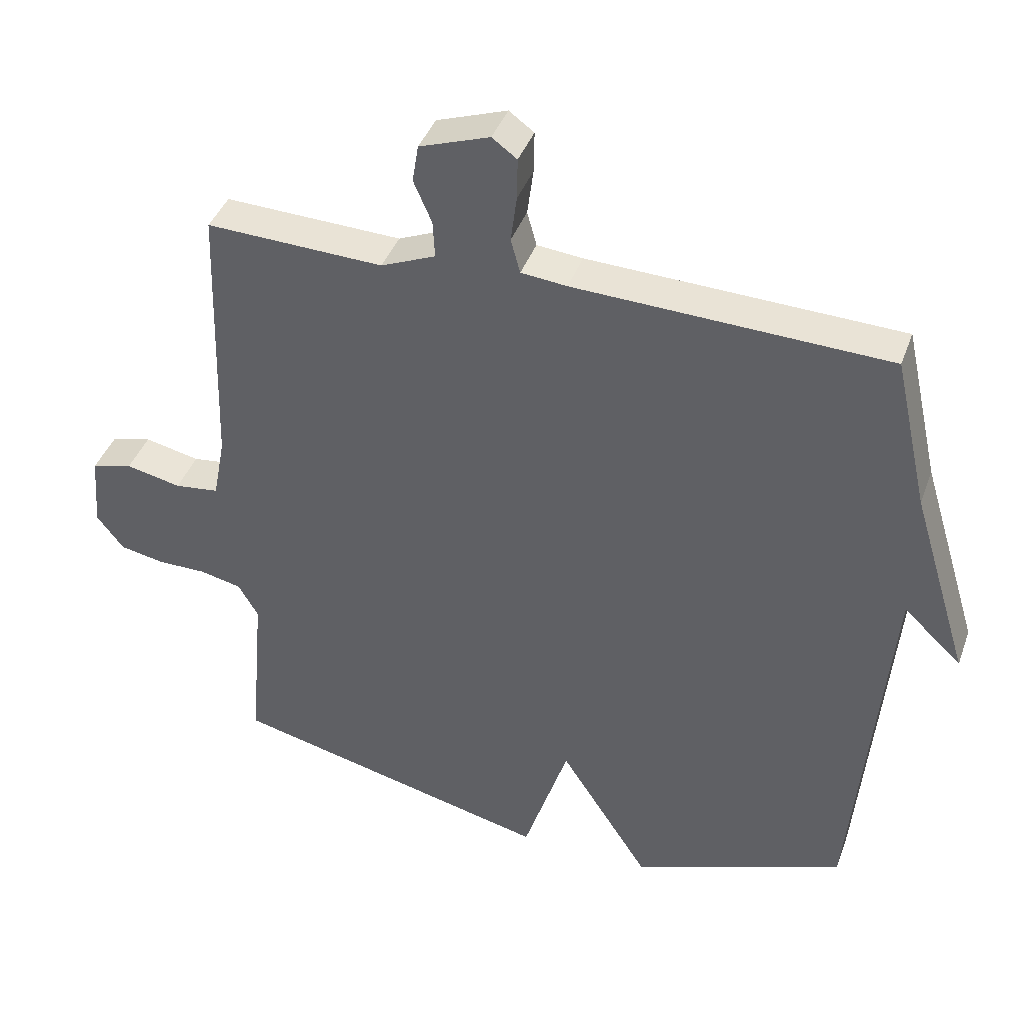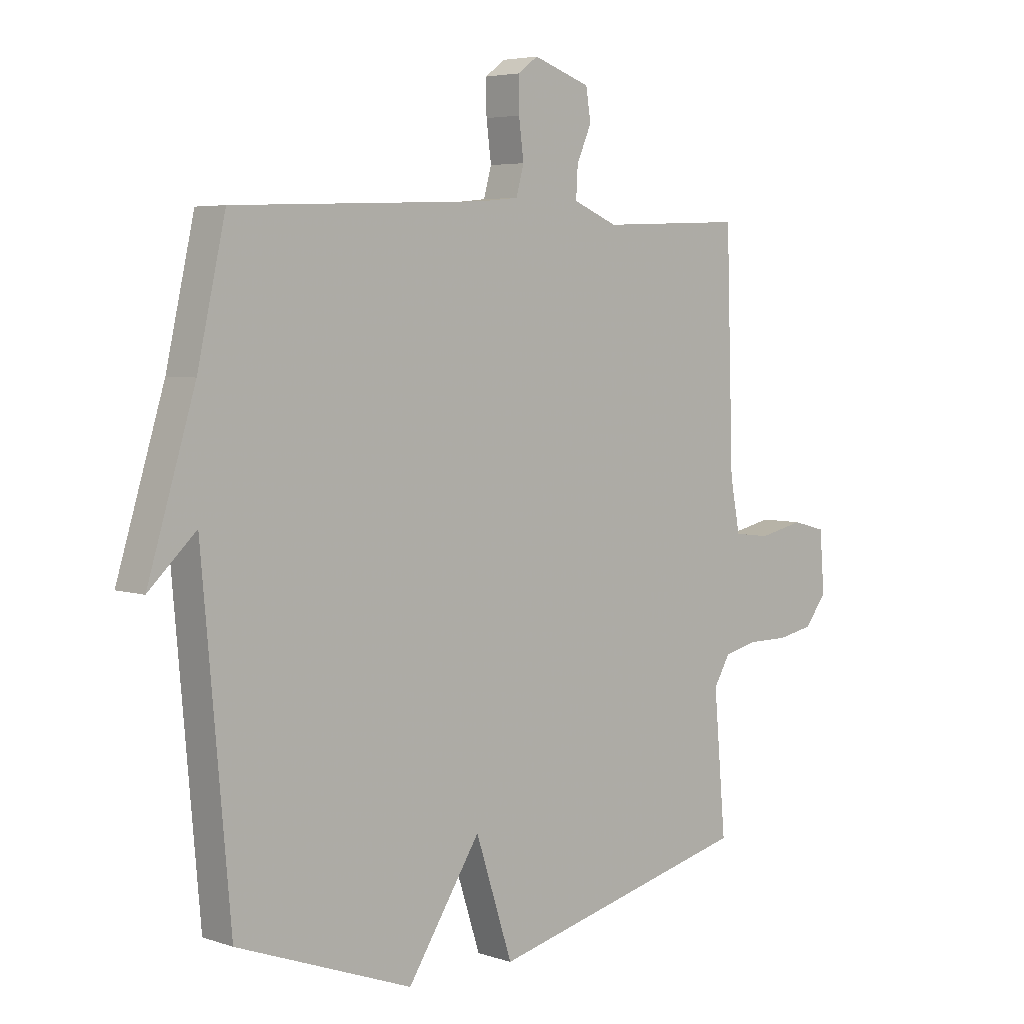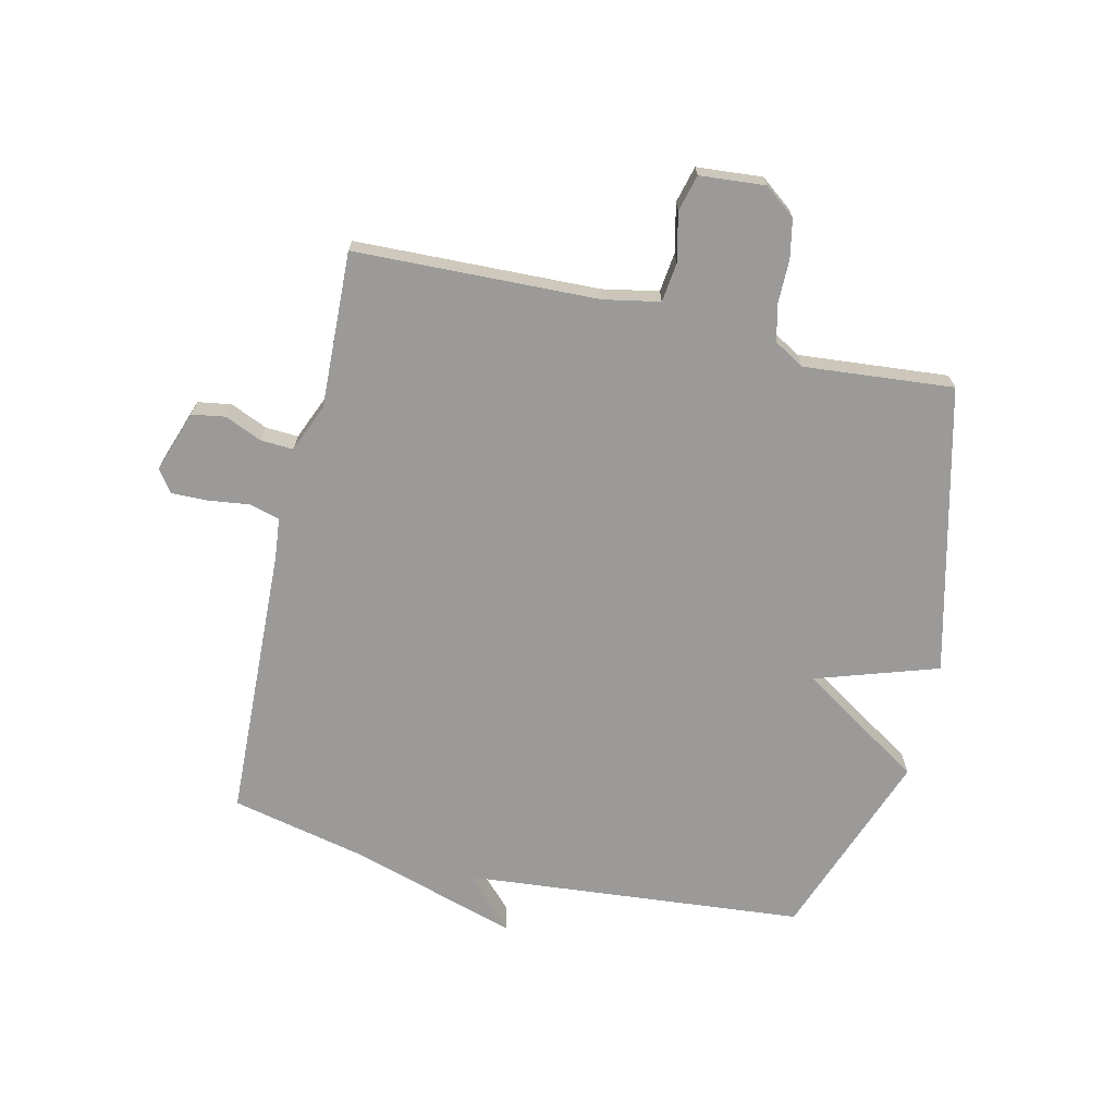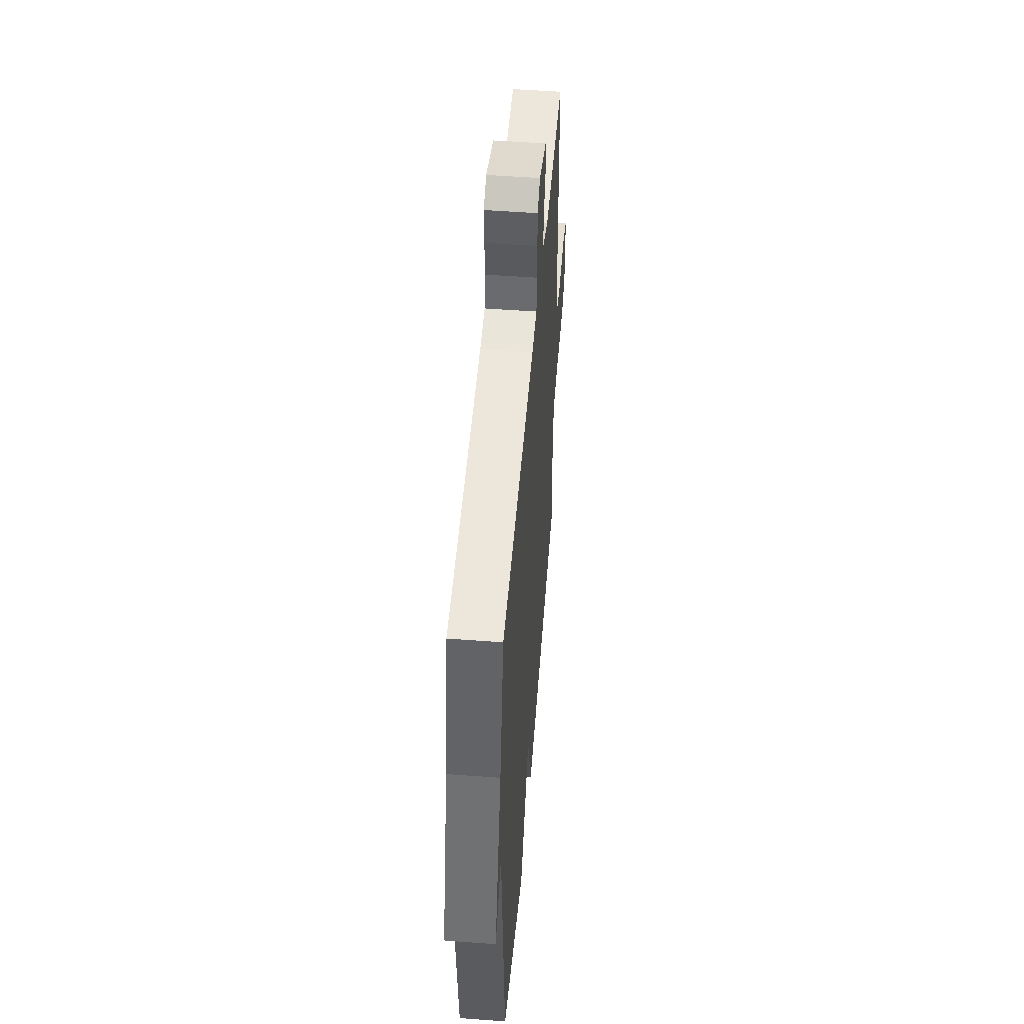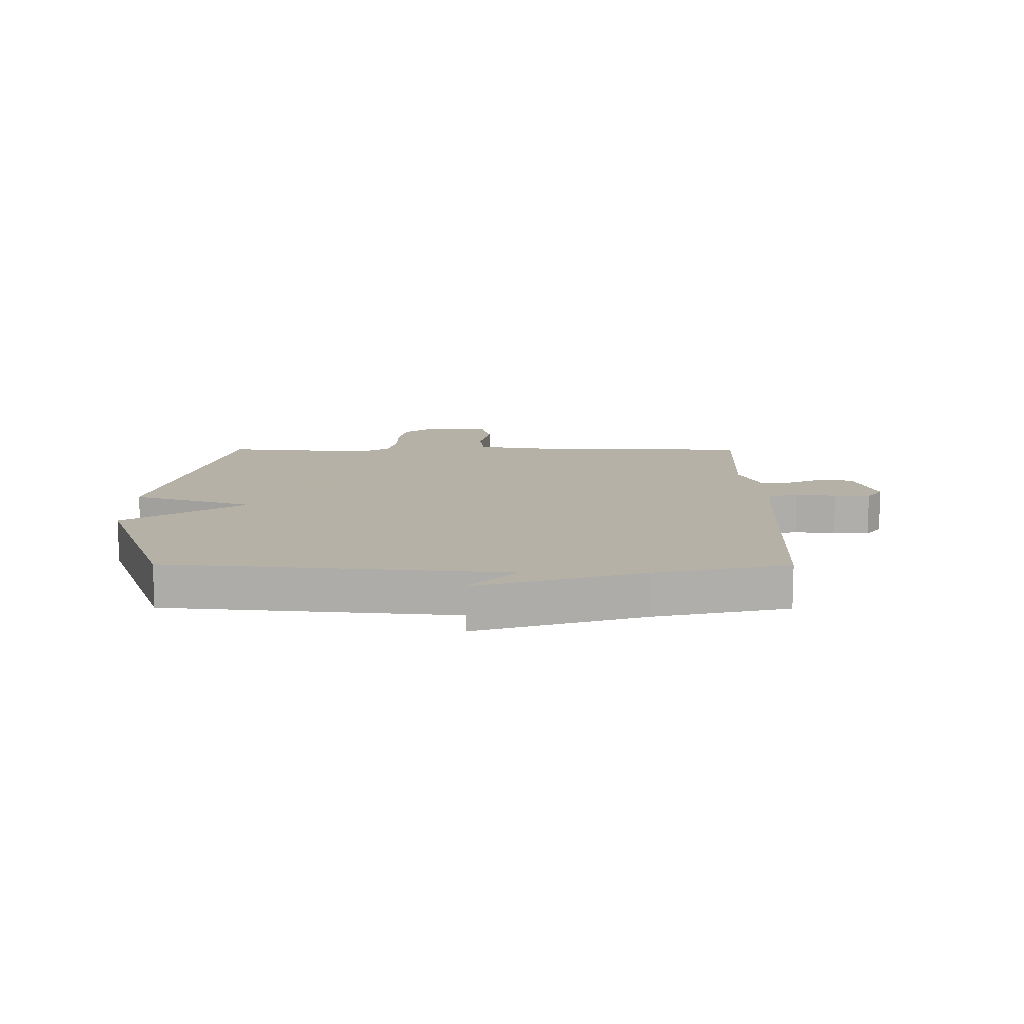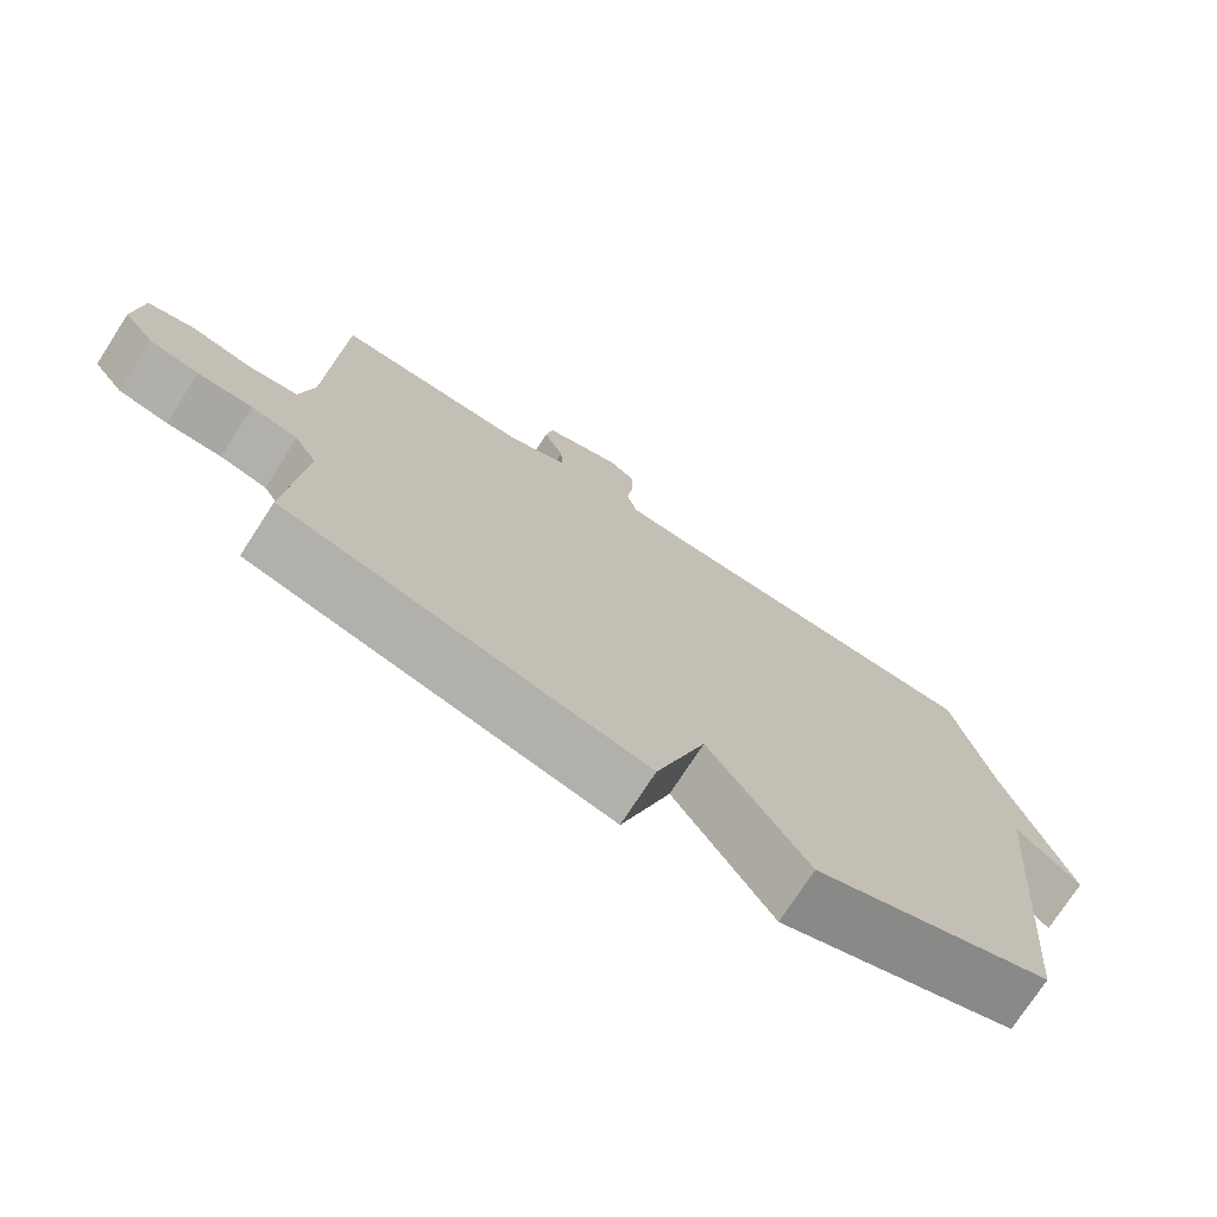
<metadata>
{"format":"obj","ext":"obj","renderer":"f3d","projection":"perspective","resolution":1024,"background":"white","views":[{"elev":40.7,"azim":-161.0,"up":"+Z"},{"elev":4.8,"azim":-43.6,"up":"+Z"},{"elev":-69.3,"azim":77.0,"up":"+Y"},{"elev":51.4,"azim":-85.3,"up":"+Z"},{"elev":12.1,"azim":-89.7,"up":"+Y"},{"elev":-74.6,"azim":147.1,"up":"+Z"}]}
</metadata>
<code>
v 0.5 0.07 0.5
v 0.513 0.07 0.091
v 0.531 0.07 -0.003
v 0.597 0.07 -0.011
v 0.679 0.07 0.007
v 0.74 0.07 -0.009
v 0.749 0.07 -0.119
v 0.709 0.07 -0.171
v 0.643 0.07 -0.184
v 0.57 0.07 -0.184
v 0.508 0.07 -0.198
v 0.478 0.07 -0.249
v 0.5 0.07 -0.5
v 0.019 0.07 -0.617
v -0.048 0.07 -0.411
v -0.181 0.07 -0.617
v -0.5 0.07 -0.5
v -0.551 0.07 0.073
v -0.637 0.07 -0.008
v -0.551 0.07 0.273
v -0.5 0.07 0.5
v -0.036 0.07 0.518
v 0.032 0.07 0.525
v 0.046 0.07 0.576
v 0.037 0.07 0.645
v 0.036 0.07 0.706
v 0.073 0.07 0.733
v 0.177 0.07 0.697
v 0.186 0.07 0.641
v 0.159 0.07 0.579
v 0.156 0.07 0.524
v 0.237 0.07 0.49
v 0.5 0 0.5
v 0.513 0 0.091
v 0.531 0 -0.003
v 0.597 0 -0.011
v 0.679 0 0.007
v 0.74 0 -0.009
v 0.749 0 -0.119
v 0.709 0 -0.171
v 0.643 0 -0.184
v 0.57 0 -0.184
v 0.508 0 -0.198
v 0.478 0 -0.249
v 0.5 0 -0.5
v 0.019 0 -0.617
v -0.048 0 -0.411
v -0.181 0 -0.617
v -0.5 0 -0.5
v -0.551 0 0.073
v -0.637 0 -0.008
v -0.551 0 0.273
v -0.5 0 0.5
v -0.036 0 0.518
v 0.032 0 0.525
v 0.046 0 0.576
v 0.037 0 0.645
v 0.036 0 0.706
v 0.073 0 0.733
v 0.177 0 0.697
v 0.186 0 0.641
v 0.159 0 0.579
v 0.156 0 0.524
v 0.237 0 0.49
f 28 29 30
f 27 28 30
f 26 27 30
f 25 26 30
f 24 25 30
f 23 24 30 31
f 22 23 31 32
f 20 21 22 32
f 18 19 20
f 20 32 1
f 18 20 1
f 17 18 1
f 16 17 1
f 15 16 1
f 12 13 14 15
f 8 9 10
f 7 8 10
f 6 7 10
f 5 6 10
f 4 5 10
f 3 4 10 11
f 11 12 15
f 3 11 15
f 2 3 15
f 1 2 15
f 62 61 60
f 62 60 59
f 62 59 58
f 62 58 57
f 62 57 56
f 63 62 56 55
f 64 63 55 54
f 64 54 53 52
f 52 51 50
f 33 64 52
f 33 52 50
f 33 50 49
f 33 49 48
f 33 48 47
f 47 46 45 44
f 42 41 40
f 42 40 39
f 42 39 38
f 42 38 37
f 42 37 36
f 43 42 36 35
f 47 44 43
f 47 43 35
f 47 35 34
f 47 34 33
f 1 33 34 2
f 2 34 35 3
f 3 35 36 4
f 4 36 37 5
f 5 37 38 6
f 6 38 39 7
f 7 39 40 8
f 8 40 41 9
f 9 41 42 10
f 10 42 43 11
f 11 43 44 12
f 12 44 45 13
f 13 45 46 14
f 14 46 47 15
f 15 47 48 16
f 16 48 49 17
f 17 49 50 18
f 18 50 51 19
f 19 51 52 20
f 20 52 53 21
f 21 53 54 22
f 22 54 55 23
f 23 55 56 24
f 24 56 57 25
f 25 57 58 26
f 26 58 59 27
f 27 59 60 28
f 28 60 61 29
f 29 61 62 30
f 30 62 63 31
f 31 63 64 32
f 32 64 33 1

</code>
